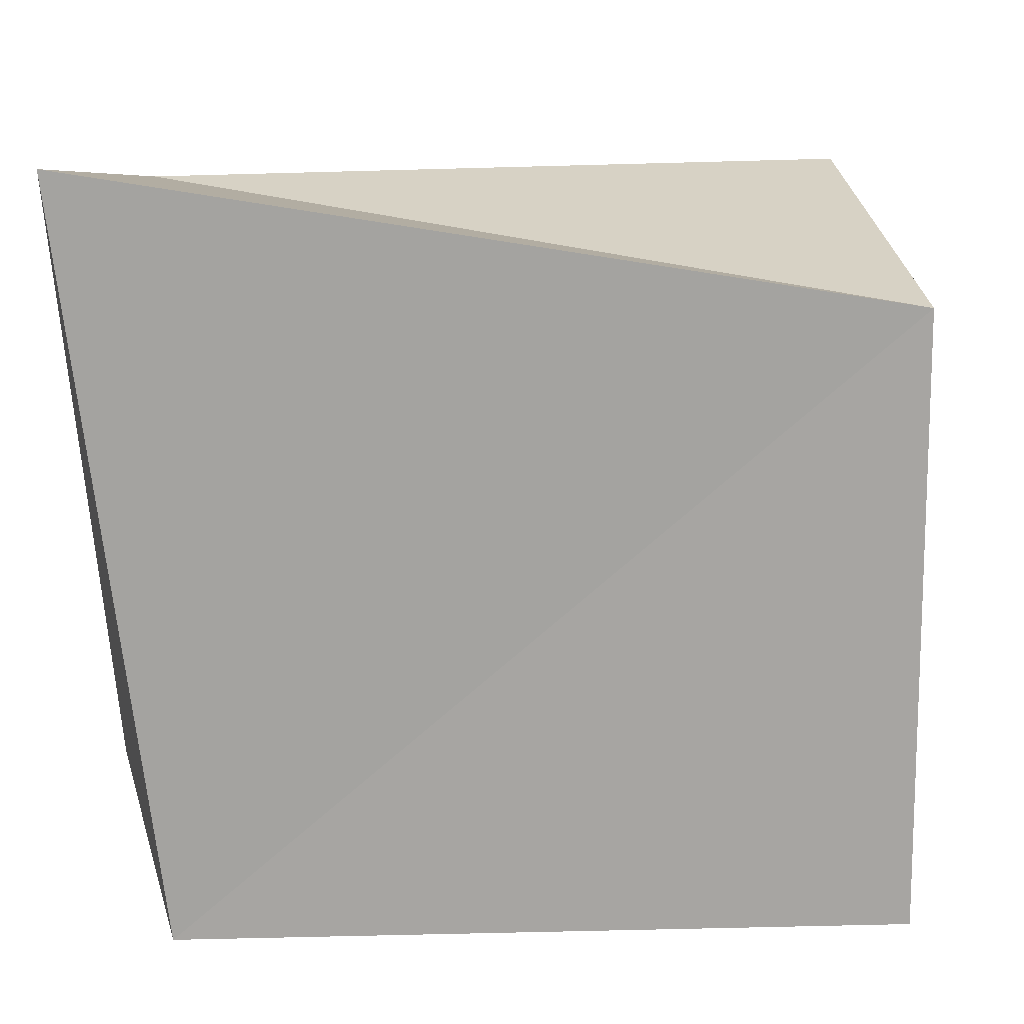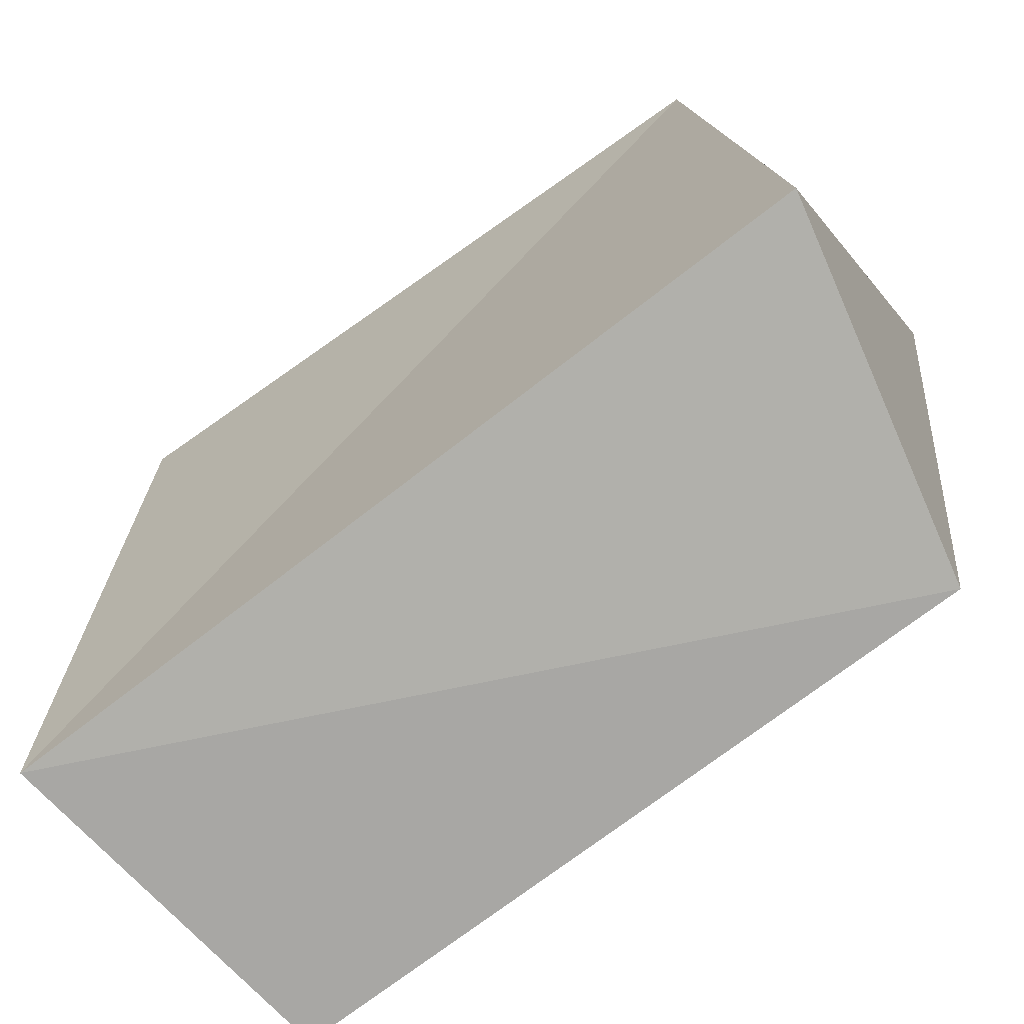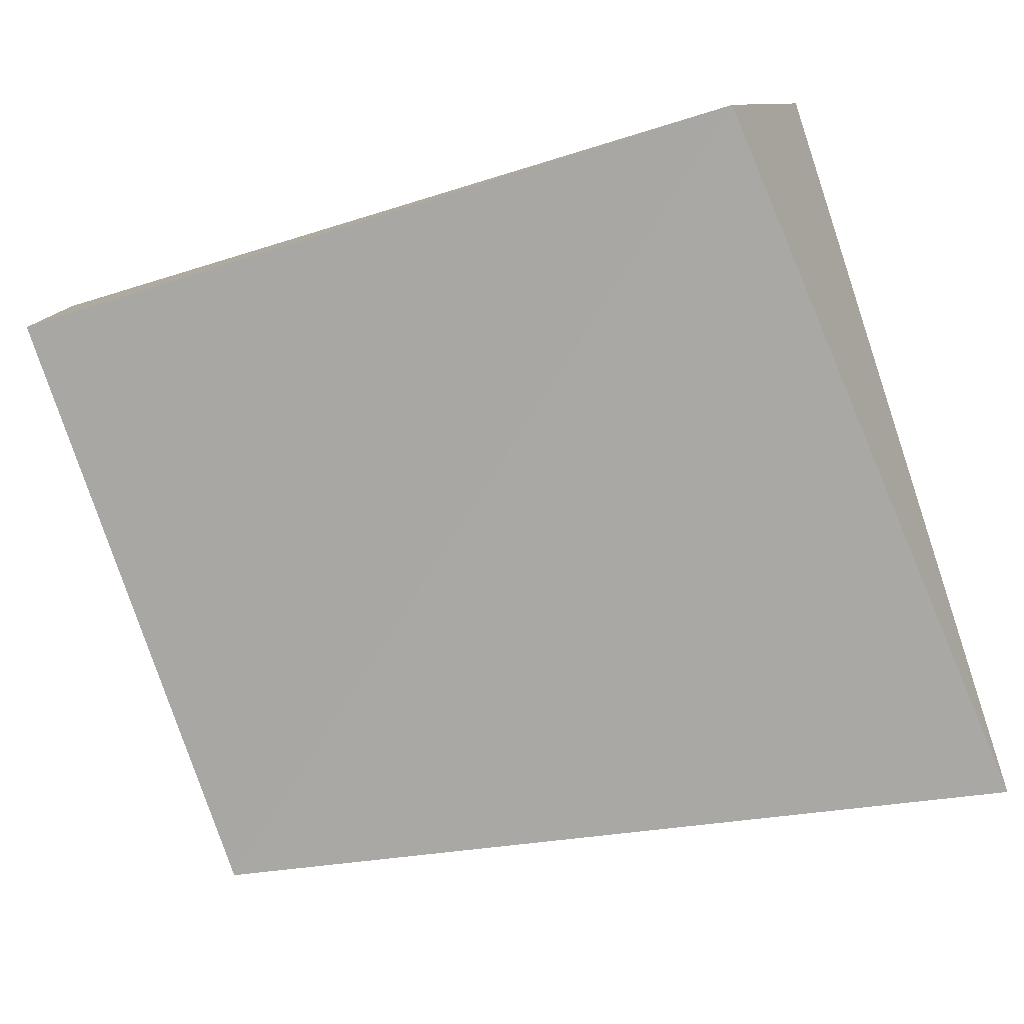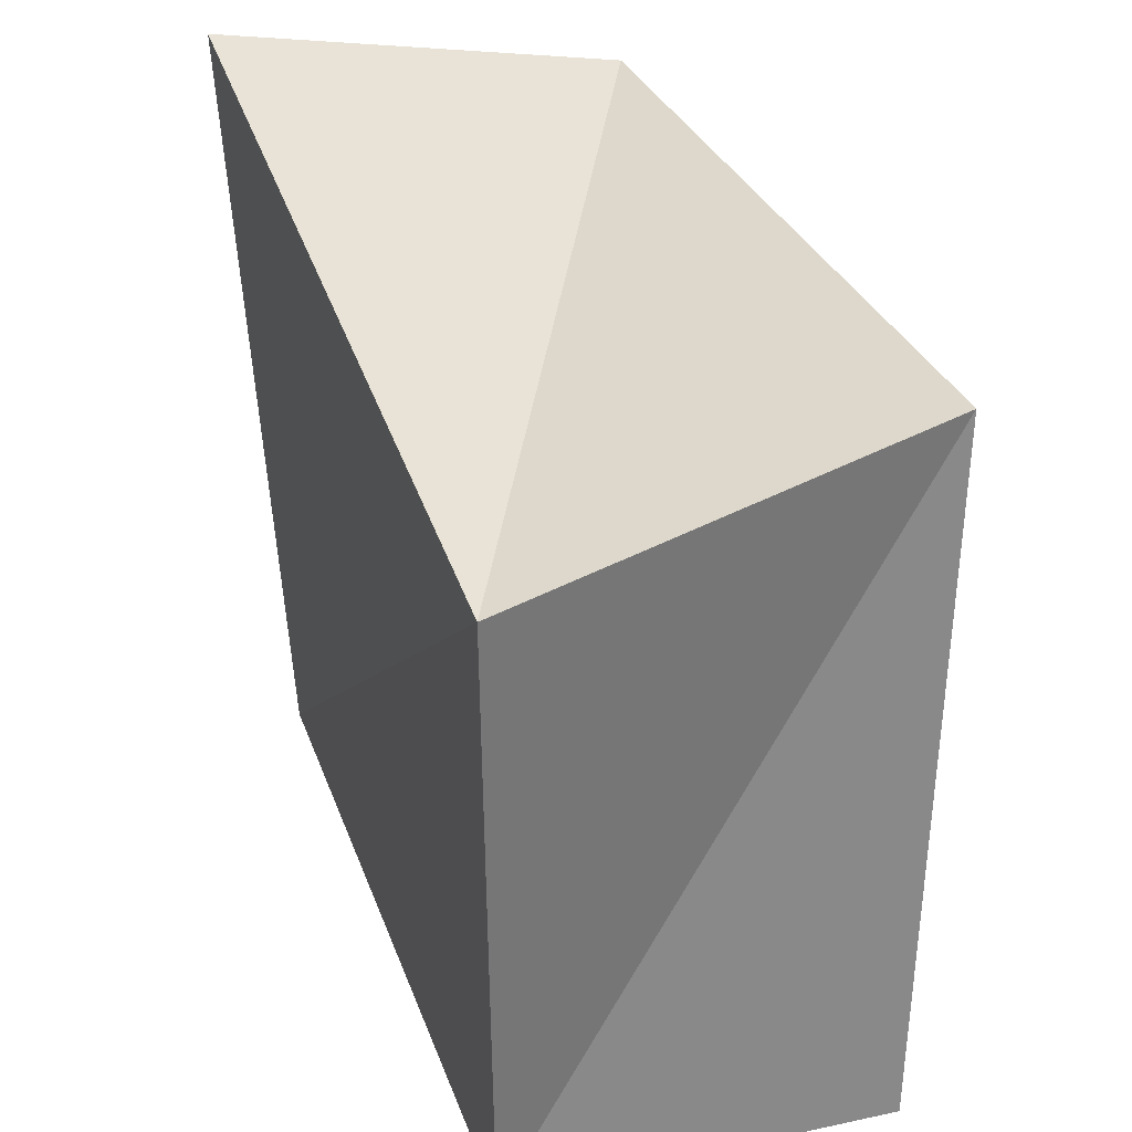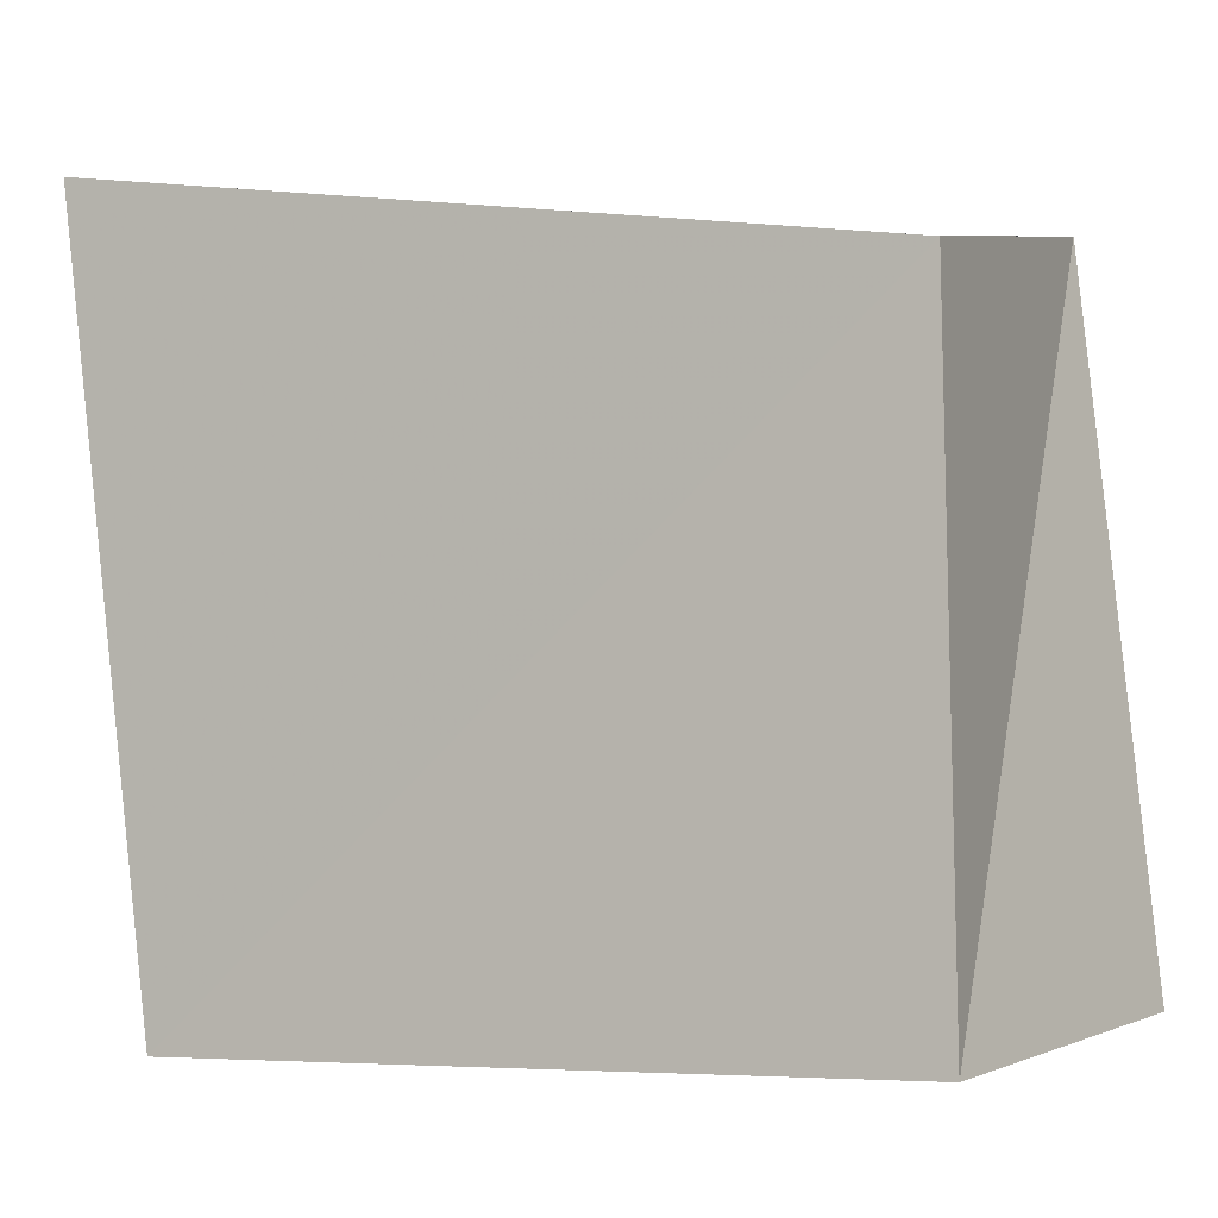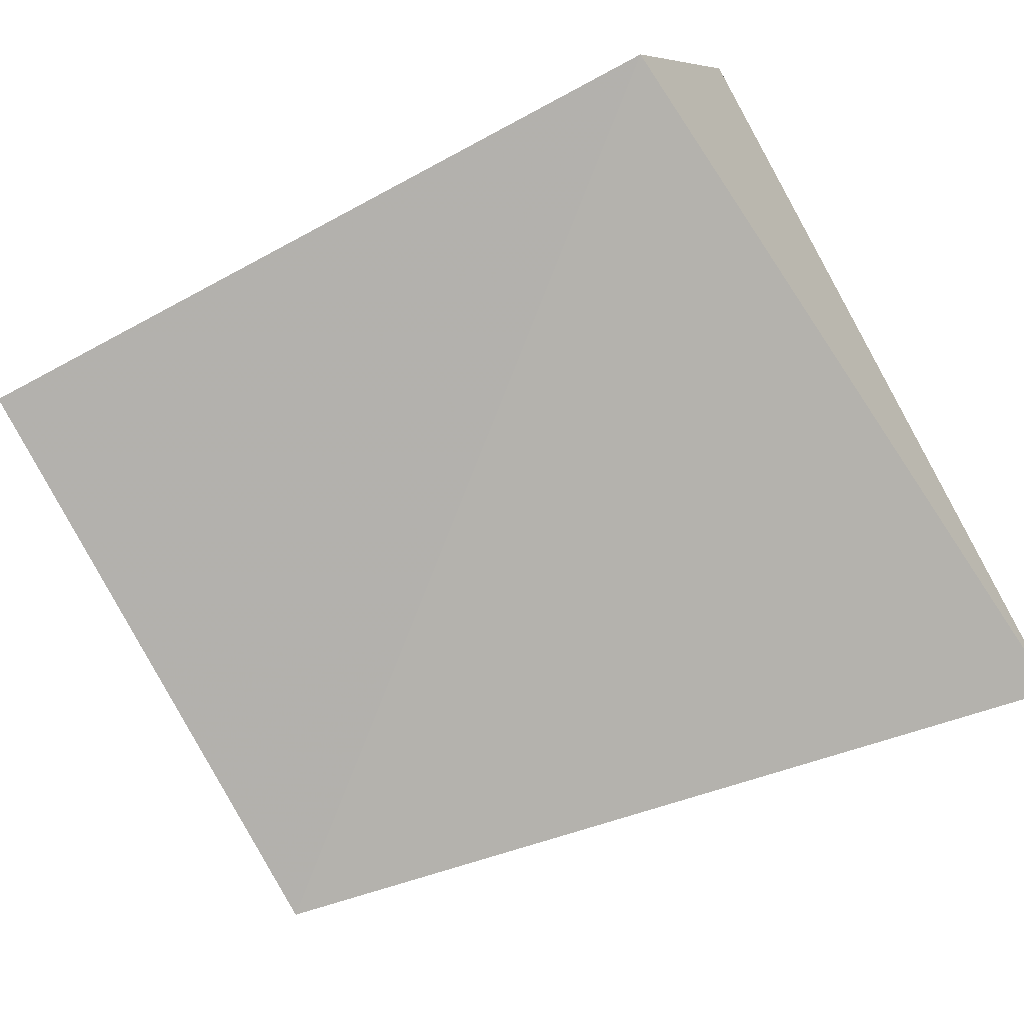
<metadata>
{"format":"obj","ext":"obj","renderer":"f3d","projection":"perspective","resolution":1024,"background":"white","views":[{"elev":16.0,"azim":179.2,"up":"+Y"},{"elev":-71.7,"azim":38.7,"up":"+Y"},{"elev":-74.6,"azim":16.8,"up":"+Z"},{"elev":35.1,"azim":-107.9,"up":"+Y"},{"elev":-4.7,"azim":-151.4,"up":"+Y"},{"elev":-79.3,"azim":27.2,"up":"+Z"}]}
</metadata>
<code>
v 0.04622 0.04516 -0.02363
v -0.05059 -0.03637 0.02066
v 0.04711 -0.03446 0.01909
v -0.04522 0.03019 -0.02056
v 0.04076 0.03826 0.02141
v -0.04606 -0.03999 -0.02025
v 0.03634 -0.04094 -0.02113
v -0.04088 0.03962 0.02611
f 2 8 6
f 7 2 6
f 6 8 4
f 4 7 6
f 2 5 8
f 3 2 7
f 3 5 2
f 8 5 4
f 1 7 4
f 4 5 1
f 1 3 7
f 5 3 1

</code>
